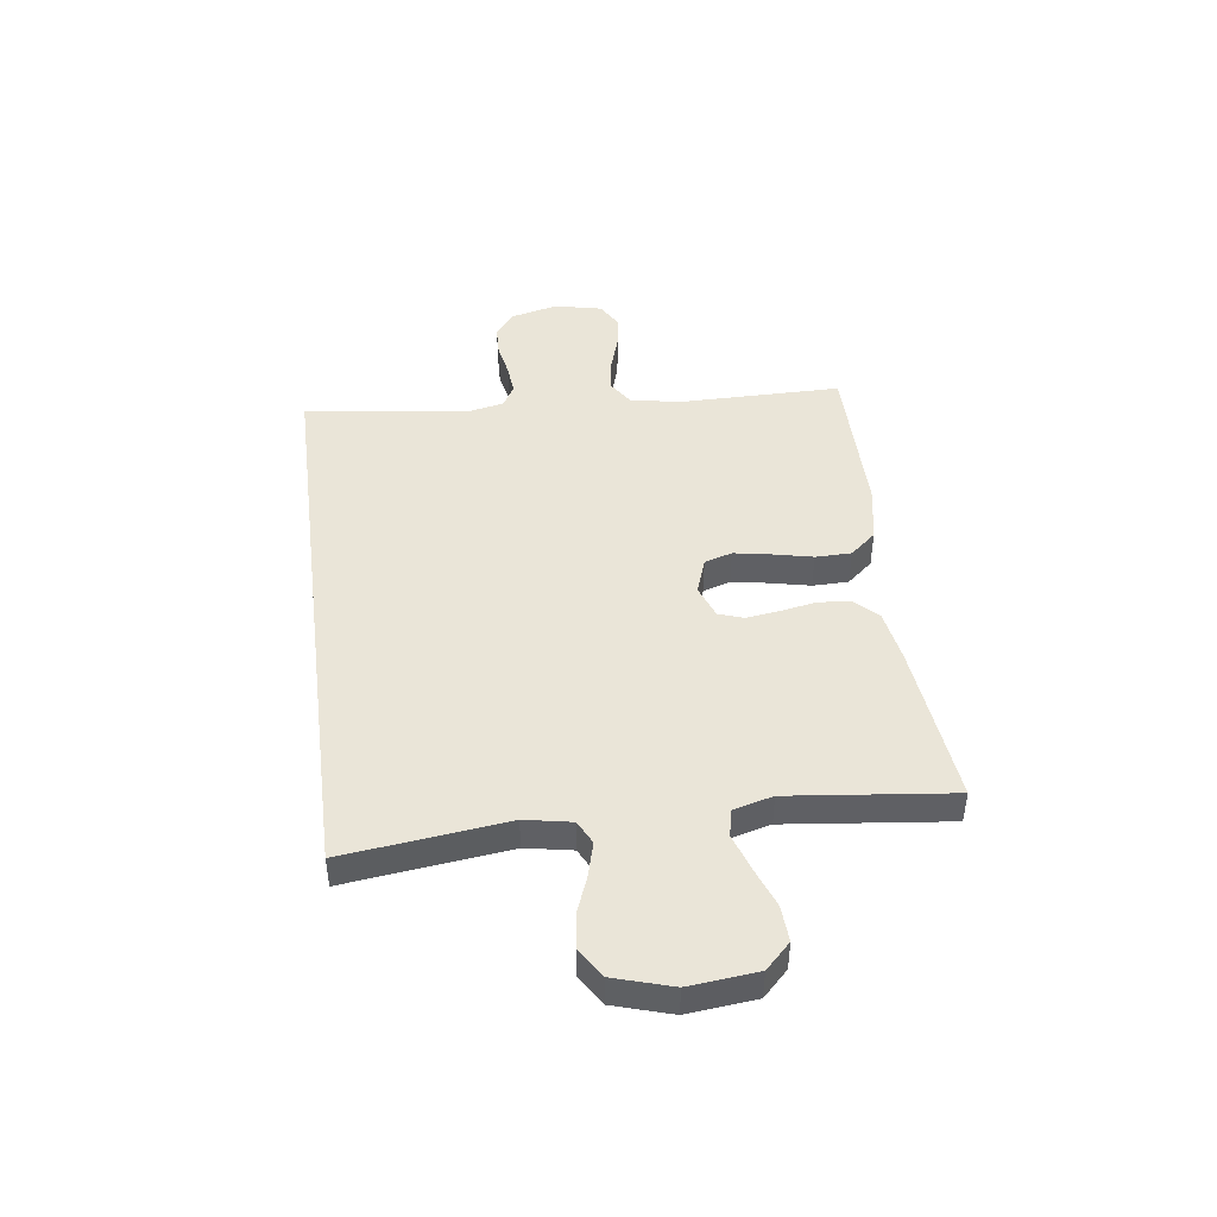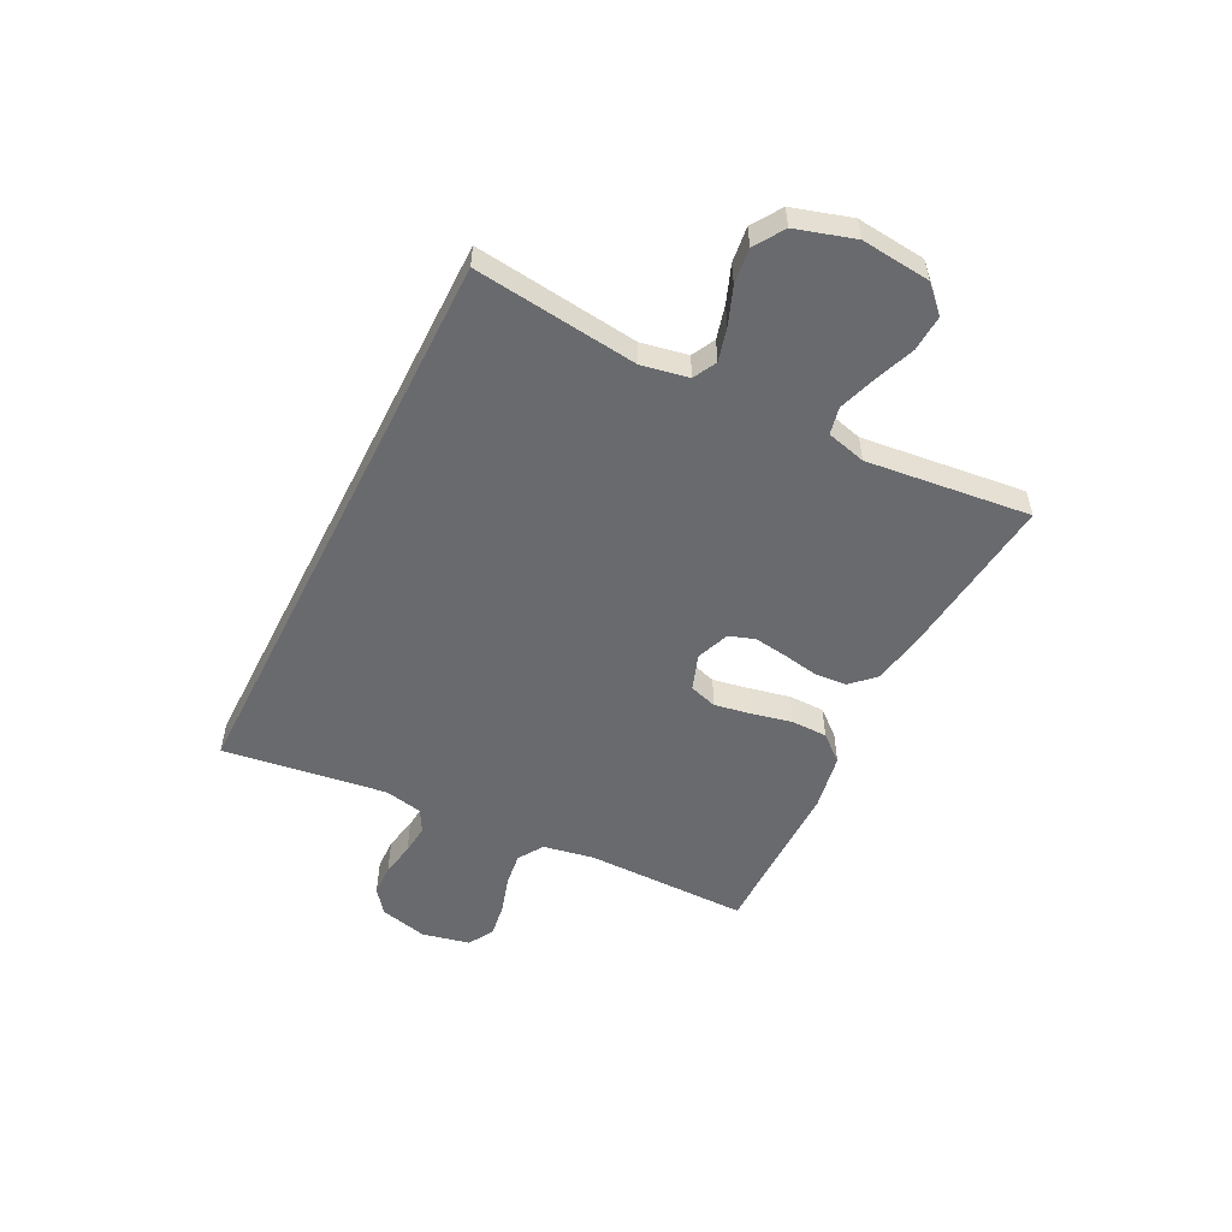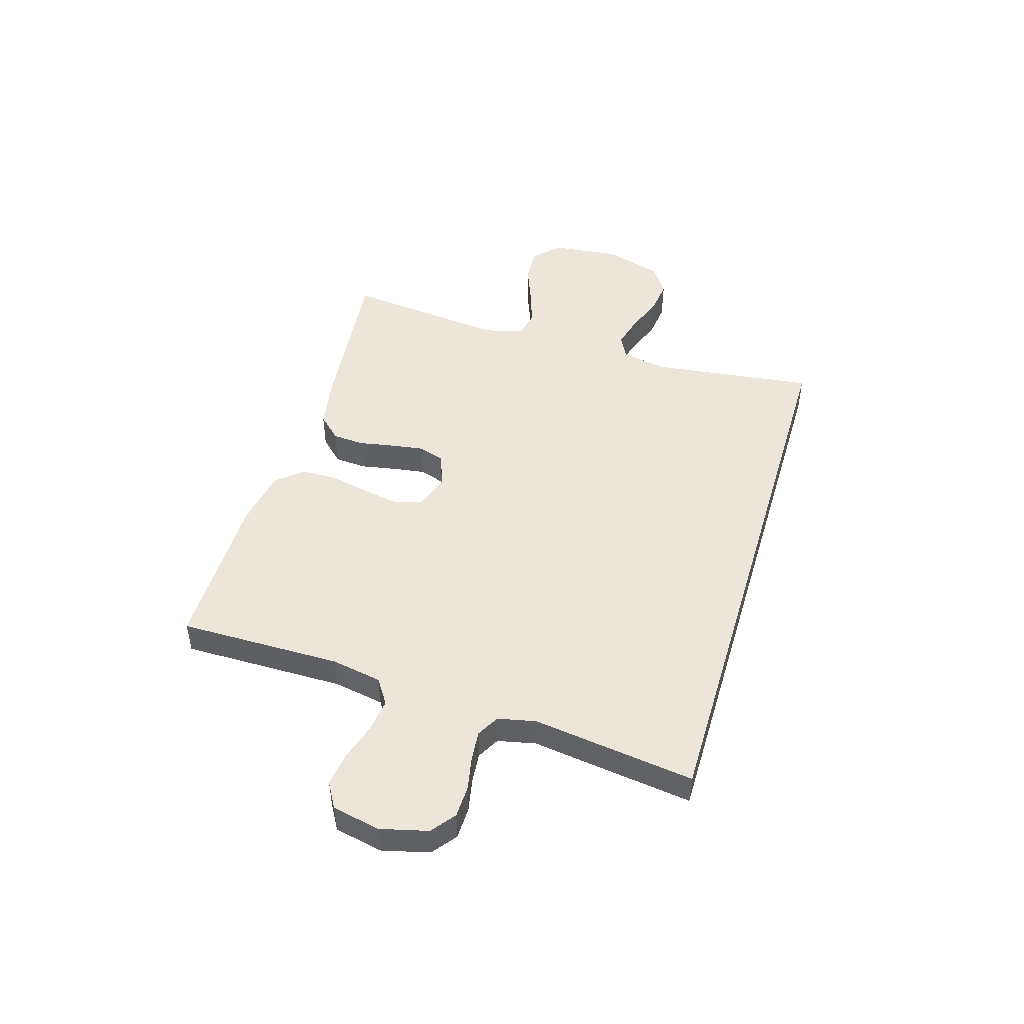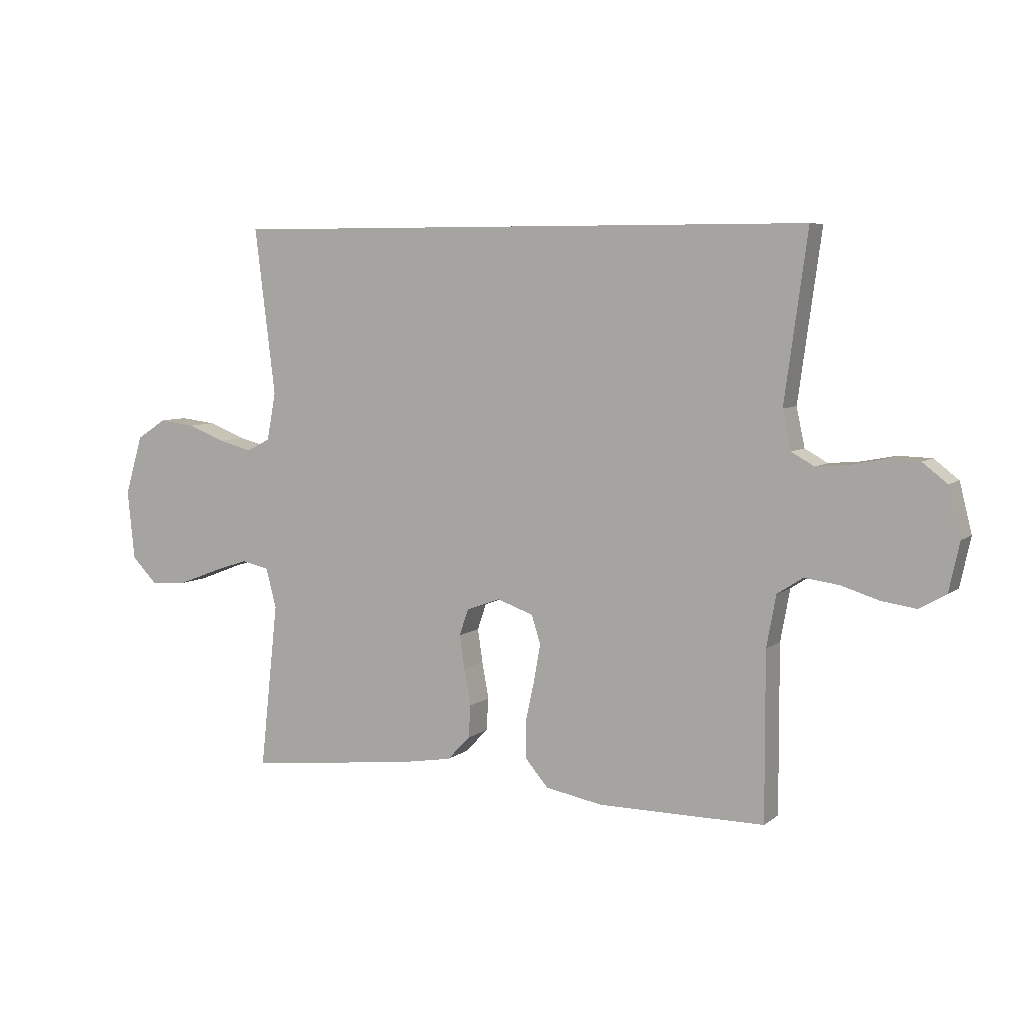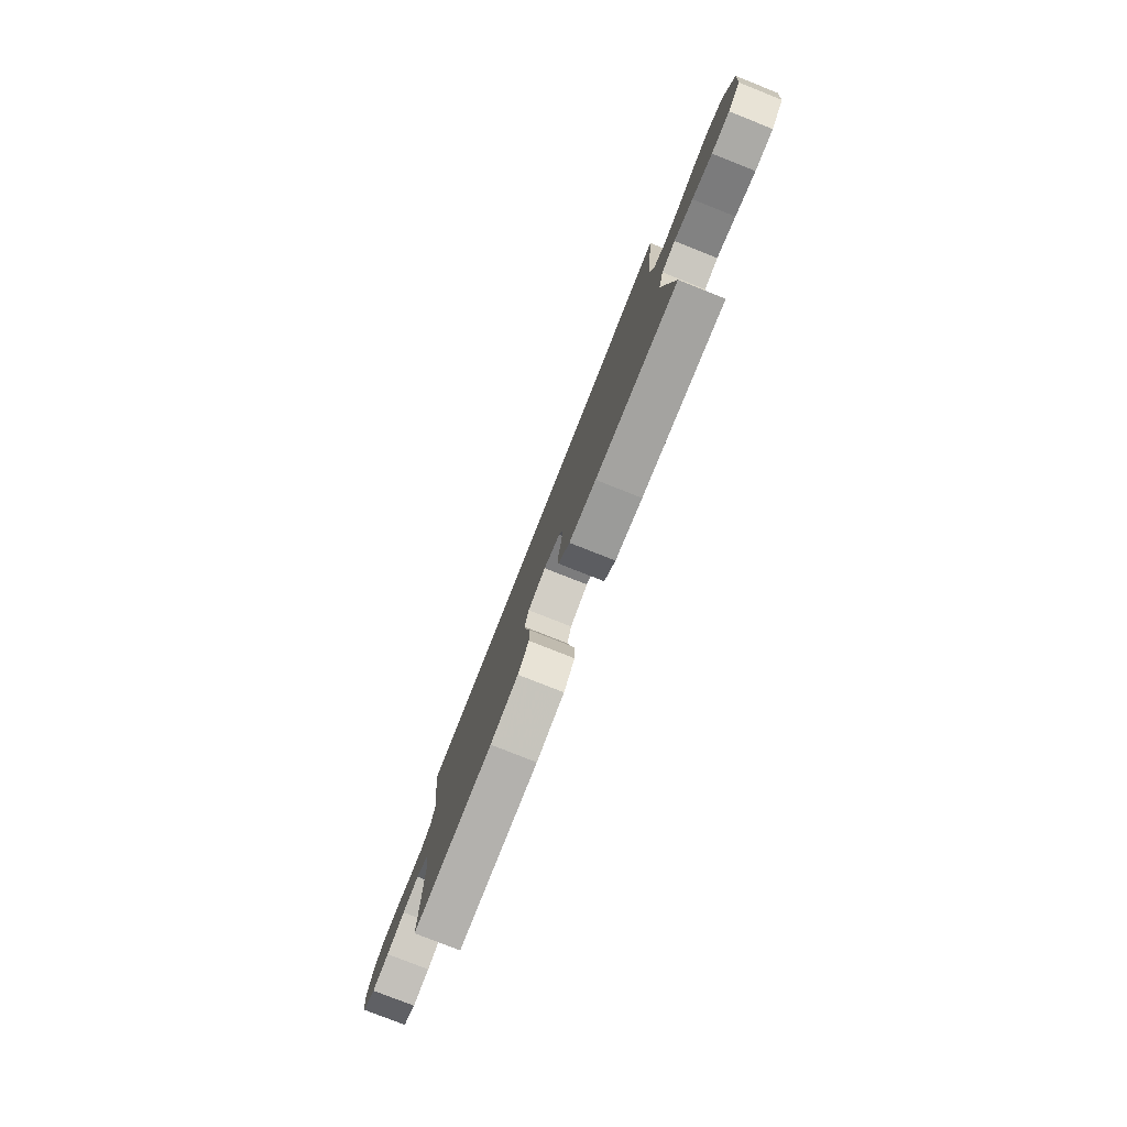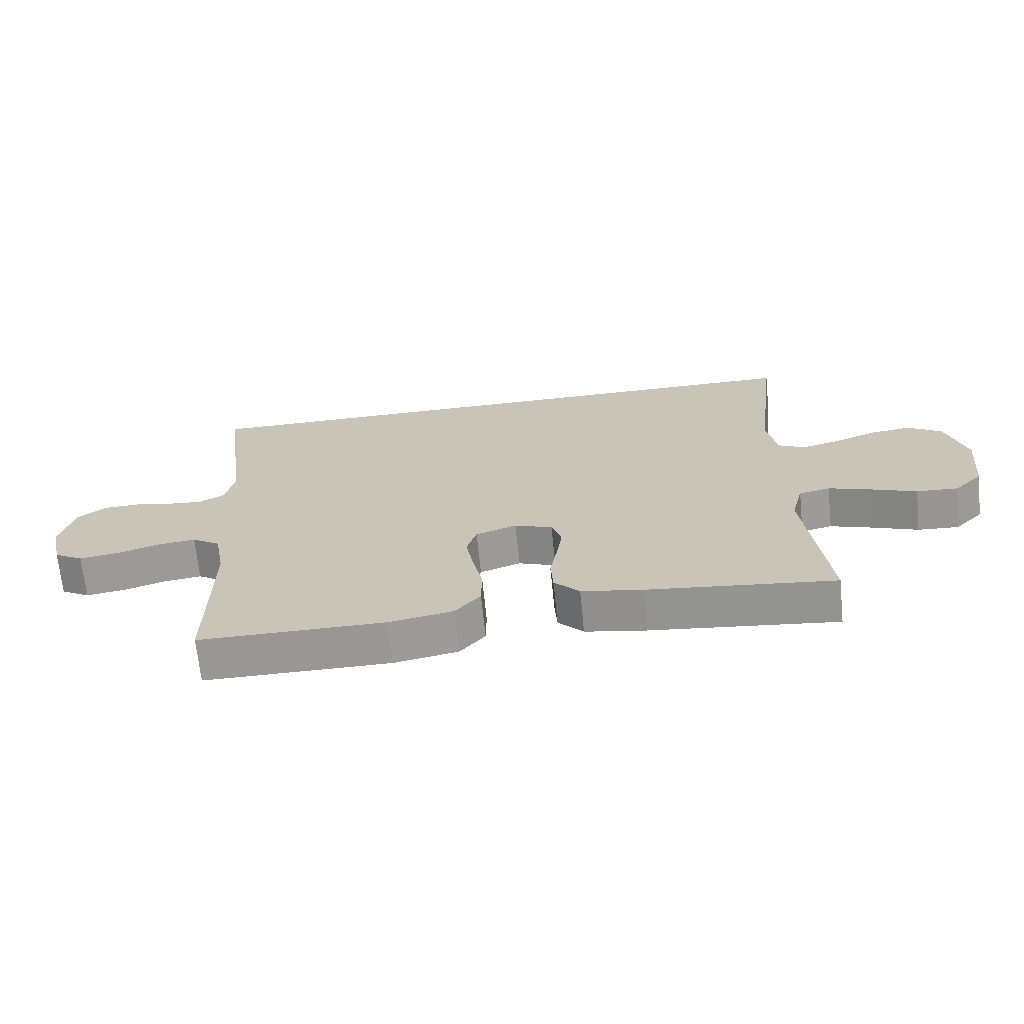
<metadata>
{"format":"obj","ext":"obj","renderer":"f3d","projection":"perspective","resolution":1024,"background":"white","views":[{"elev":45.2,"azim":82.6,"up":"+Y"},{"elev":-53.0,"azim":63.3,"up":"+Y"},{"elev":47.6,"azim":-73.3,"up":"+Y"},{"elev":6.5,"azim":-153.4,"up":"+Z"},{"elev":-79.2,"azim":68.4,"up":"+Z"},{"elev":-68.3,"azim":5.8,"up":"+Z"}]}
</metadata>
<code>
v -0.5 0.07 -0.5
v -0.499 0.07 -0.2
v -0.516 0.07 -0.107
v -0.562 0.07 -0.077
v -0.624 0.07 -0.085
v -0.692 0.07 -0.106
v -0.755 0.07 -0.115
v -0.802 0.07 -0.088
v -0.821 0.07 0
v -0.799 0.07 0.088
v -0.755 0.07 0.122
v -0.696 0.07 0.124
v -0.634 0.07 0.112
v -0.578 0.07 0.107
v -0.537 0.07 0.13
v -0.522 0.07 0.2
v -0.563 0.07 0.5
v 0.5 0.07 0.5
v 0.463 0.07 0.2
v 0.479 0.07 0.114
v 0.522 0.07 0.092
v 0.583 0.07 0.108
v 0.651 0.07 0.134
v 0.716 0.07 0.142
v 0.77 0.07 0.107
v 0.802 0.07 0
v 0.789 0.07 -0.126
v 0.743 0.07 -0.172
v 0.677 0.07 -0.168
v 0.604 0.07 -0.14
v 0.536 0.07 -0.117
v 0.486 0.07 -0.128
v 0.467 0.07 -0.2
v 0.5 0.07 -0.5
v 0.2 0.07 -0.467
v 0.101 0.07 -0.45
v 0.06 0.07 -0.407
v 0.056 0.07 -0.348
v 0.068 0.07 -0.283
v 0.077 0.07 -0.222
v 0.061 0.07 -0.175
v 0 0.07 -0.152
v -0.066 0.07 -0.175
v -0.082 0.07 -0.226
v -0.07 0.07 -0.294
v -0.054 0.07 -0.367
v -0.055 0.07 -0.433
v -0.096 0.07 -0.481
v -0.2 0.07 -0.5
v -0.5 0 -0.5
v -0.499 0 -0.2
v -0.516 0 -0.107
v -0.562 0 -0.077
v -0.624 0 -0.085
v -0.692 0 -0.106
v -0.755 0 -0.115
v -0.802 0 -0.088
v -0.821 0 0
v -0.799 0 0.088
v -0.755 0 0.122
v -0.696 0 0.124
v -0.634 0 0.112
v -0.578 0 0.107
v -0.537 0 0.13
v -0.522 0 0.2
v -0.563 0 0.5
v 0.5 0 0.5
v 0.463 0 0.2
v 0.479 0 0.114
v 0.522 0 0.092
v 0.583 0 0.108
v 0.651 0 0.134
v 0.716 0 0.142
v 0.77 0 0.107
v 0.802 0 0
v 0.789 0 -0.126
v 0.743 0 -0.172
v 0.677 0 -0.168
v 0.604 0 -0.14
v 0.536 0 -0.117
v 0.486 0 -0.128
v 0.467 0 -0.2
v 0.5 0 -0.5
v 0.2 0 -0.467
v 0.101 0 -0.45
v 0.06 0 -0.407
v 0.056 0 -0.348
v 0.068 0 -0.283
v 0.077 0 -0.222
v 0.061 0 -0.175
v 0 0 -0.152
v -0.066 0 -0.175
v -0.082 0 -0.226
v -0.07 0 -0.294
v -0.054 0 -0.367
v -0.055 0 -0.433
v -0.096 0 -0.481
v -0.2 0 -0.5
f 49 1 2
f 48 49 2
f 47 48 2
f 46 47 2
f 45 46 2
f 44 45 2 3
f 43 44 3 4
f 42 43 4
f 37 38 39
f 36 37 39
f 35 36 39
f 34 35 39
f 33 34 39
f 32 33 39 40
f 28 29 30
f 27 28 30
f 26 27 30
f 25 26 30
f 24 25 30
f 23 24 30
f 22 23 30
f 21 22 30 31
f 20 21 31 32
f 16 17 18 19
f 19 20 32
f 16 19 32
f 15 16 32
f 11 12 13
f 10 11 13
f 9 10 13
f 8 9 13
f 7 8 13
f 6 7 13
f 5 6 13
f 4 5 13 14
f 14 15 32
f 4 14 32
f 42 4 32
f 32 40 41
f 32 41 42
f 51 50 98
f 51 98 97
f 51 97 96
f 51 96 95
f 51 95 94
f 52 51 94 93
f 53 52 93 92
f 53 92 91
f 88 87 86
f 88 86 85
f 88 85 84
f 88 84 83
f 88 83 82
f 89 88 82 81
f 79 78 77
f 79 77 76
f 79 76 75
f 79 75 74
f 79 74 73
f 79 73 72
f 79 72 71
f 80 79 71 70
f 81 80 70 69
f 68 67 66 65
f 81 69 68
f 81 68 65
f 81 65 64
f 62 61 60
f 62 60 59
f 62 59 58
f 62 58 57
f 62 57 56
f 62 56 55
f 62 55 54
f 63 62 54 53
f 81 64 63
f 81 63 53
f 81 53 91
f 90 89 81
f 91 90 81
f 1 50 51 2
f 2 51 52 3
f 3 52 53 4
f 4 53 54 5
f 5 54 55 6
f 6 55 56 7
f 7 56 57 8
f 8 57 58 9
f 9 58 59 10
f 10 59 60 11
f 11 60 61 12
f 12 61 62 13
f 13 62 63 14
f 14 63 64 15
f 15 64 65 16
f 16 65 66 17
f 17 66 67 18
f 18 67 68 19
f 19 68 69 20
f 20 69 70 21
f 21 70 71 22
f 22 71 72 23
f 23 72 73 24
f 24 73 74 25
f 25 74 75 26
f 26 75 76 27
f 27 76 77 28
f 28 77 78 29
f 29 78 79 30
f 30 79 80 31
f 31 80 81 32
f 32 81 82 33
f 33 82 83 34
f 34 83 84 35
f 35 84 85 36
f 36 85 86 37
f 37 86 87 38
f 38 87 88 39
f 39 88 89 40
f 40 89 90 41
f 41 90 91 42
f 42 91 92 43
f 43 92 93 44
f 44 93 94 45
f 45 94 95 46
f 46 95 96 47
f 47 96 97 48
f 48 97 98 49
f 49 98 50 1

</code>
